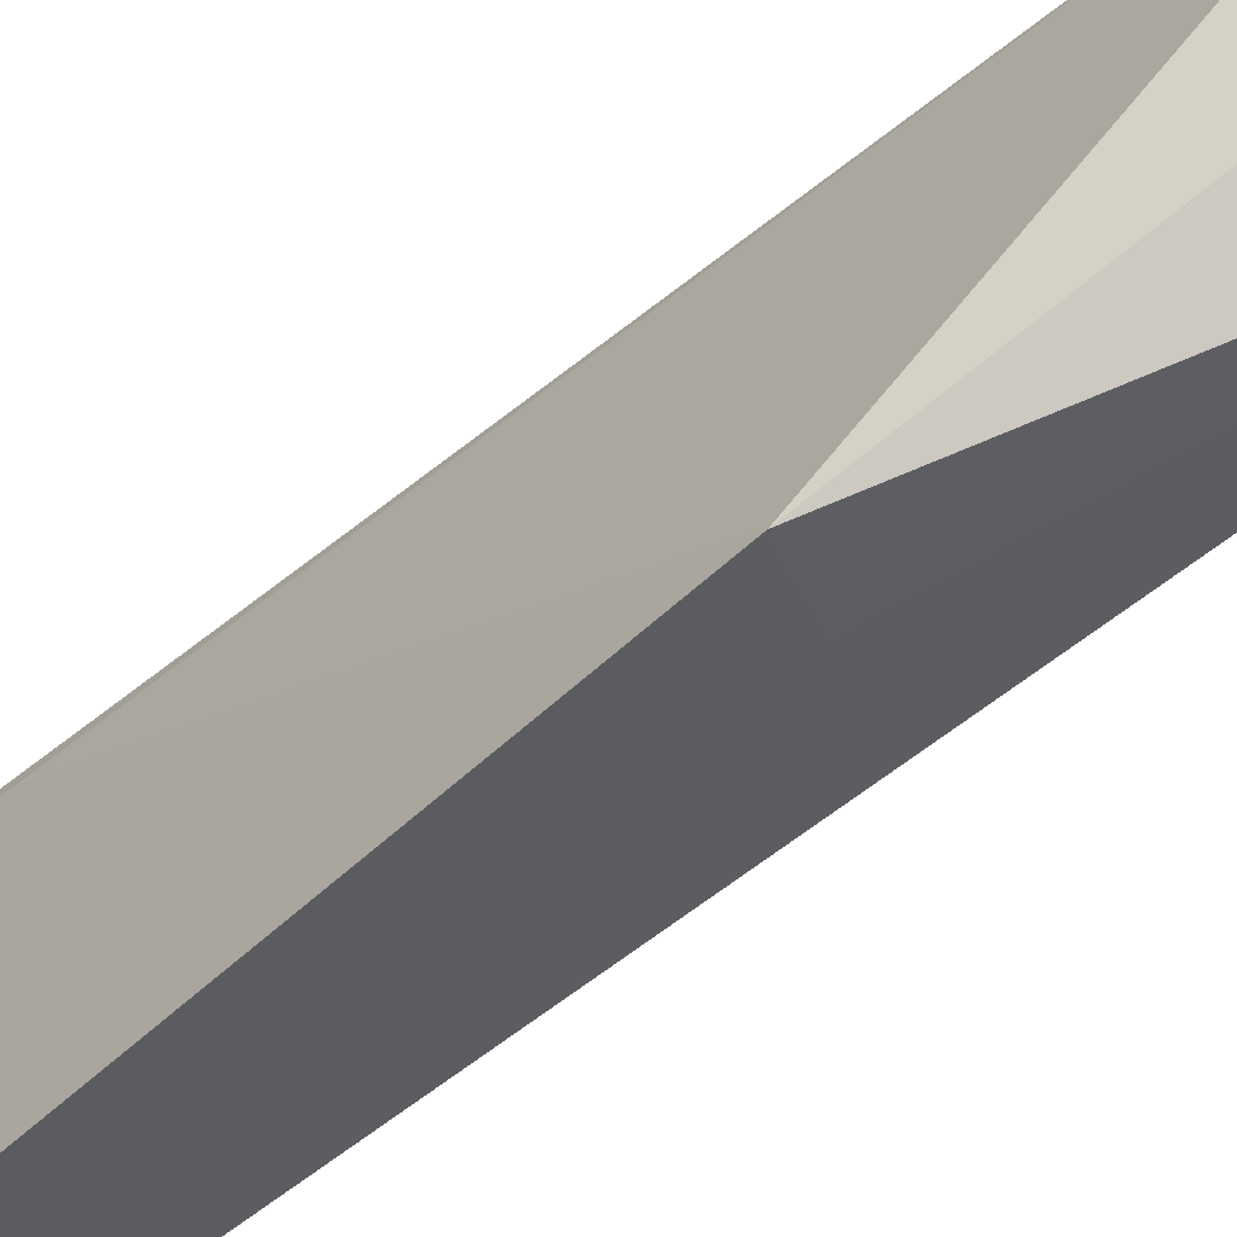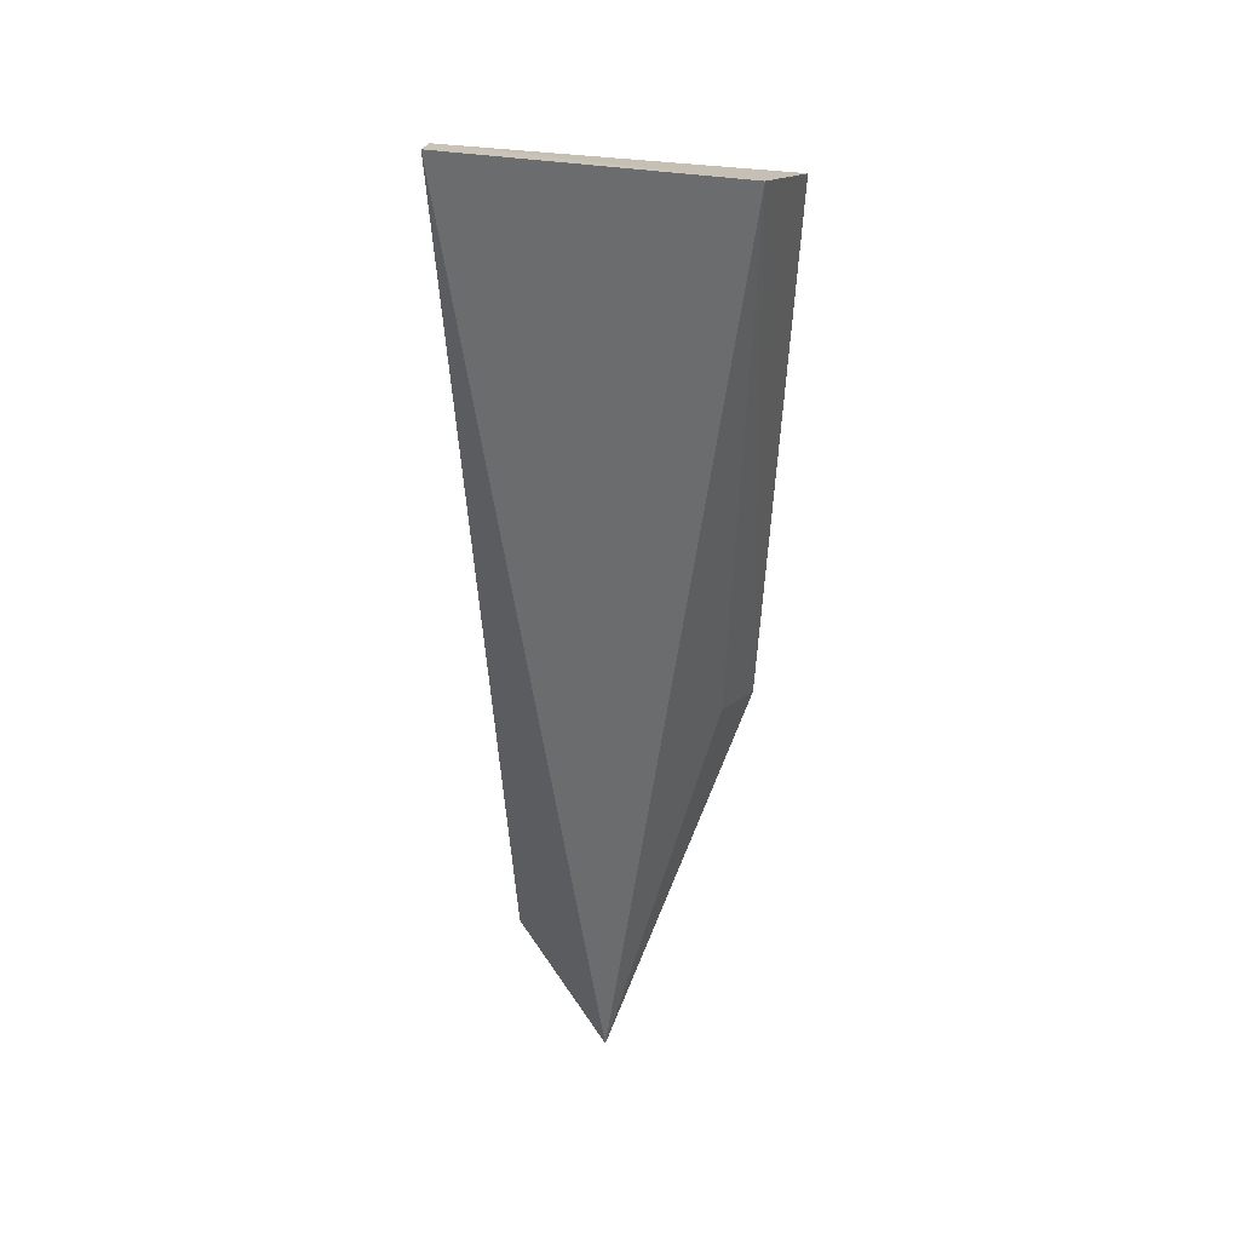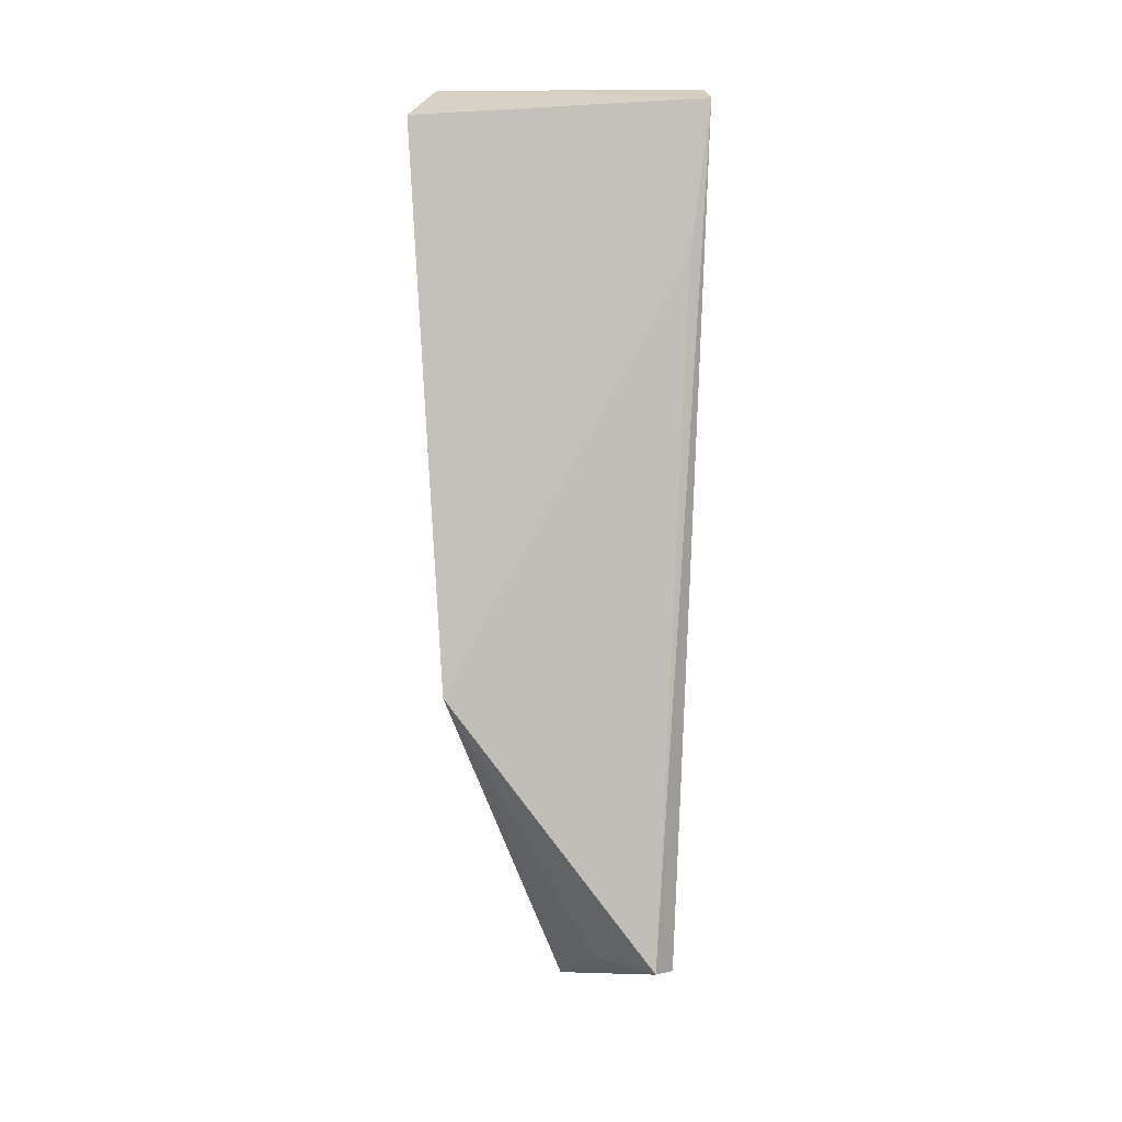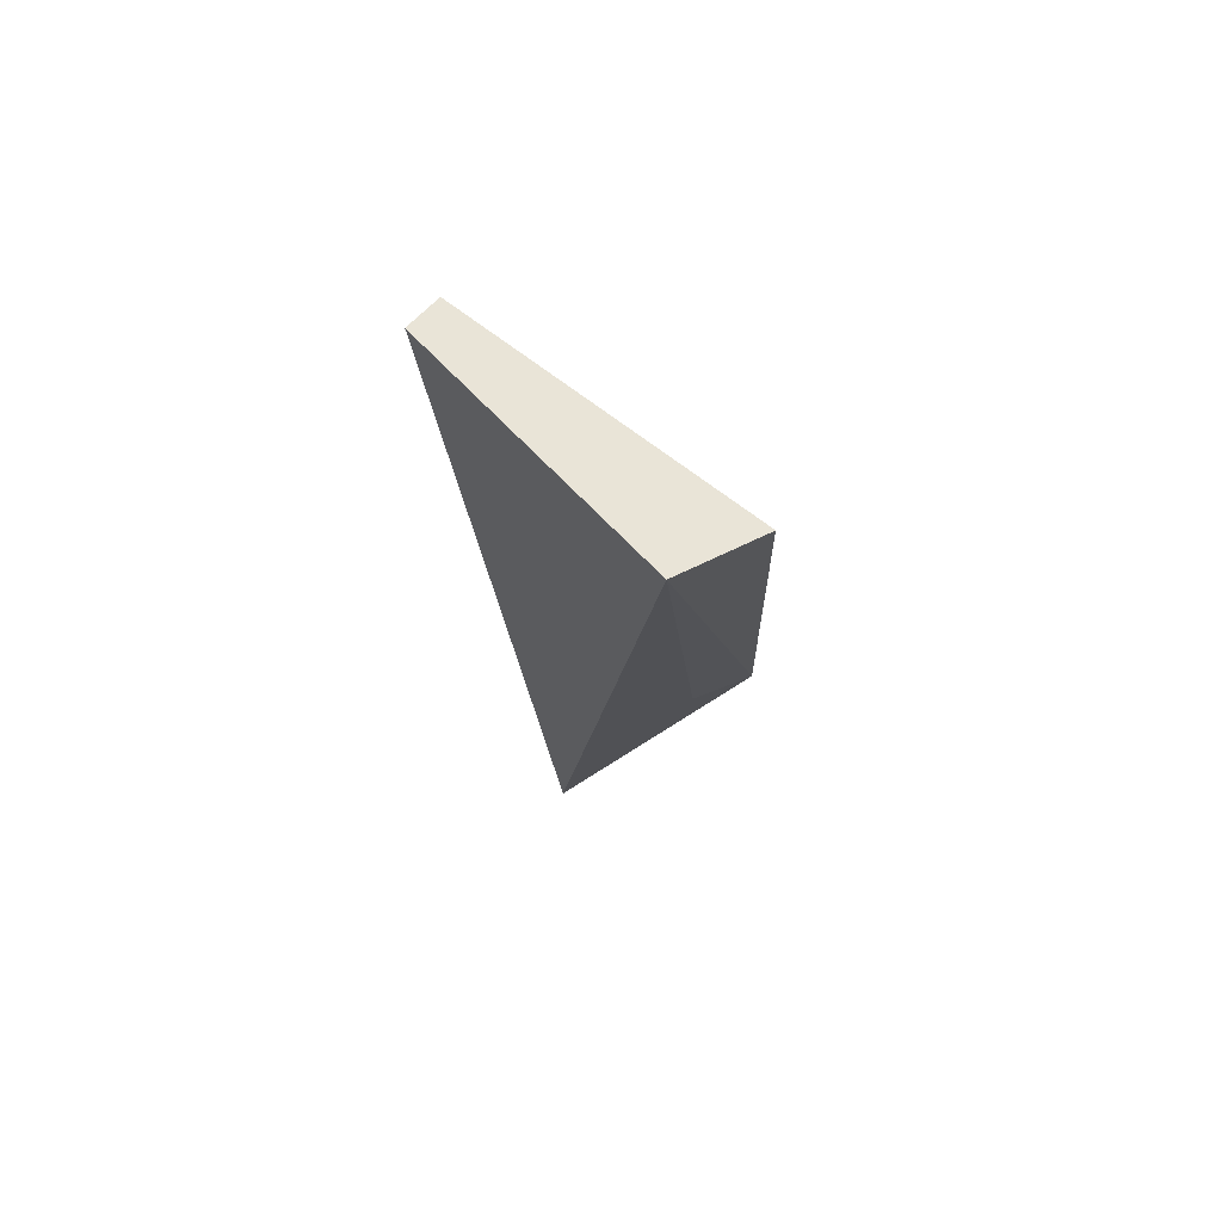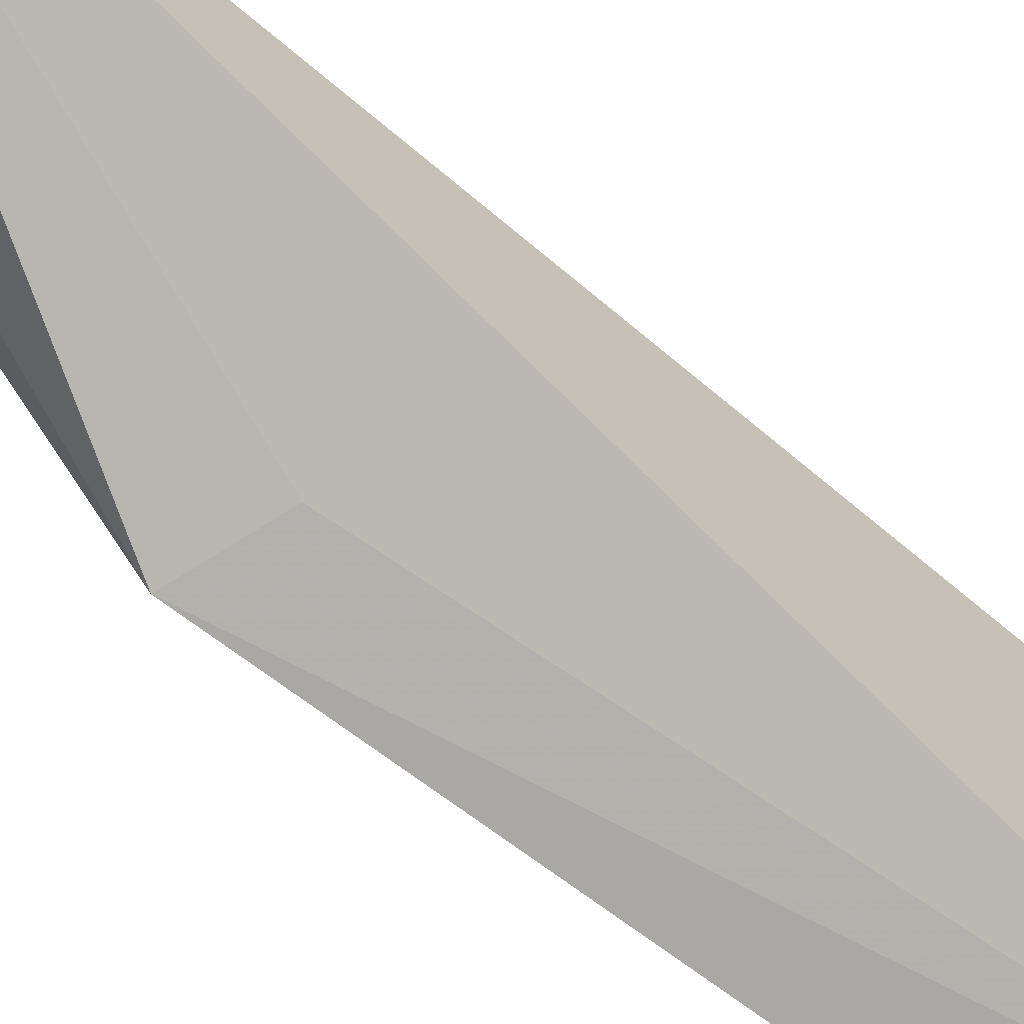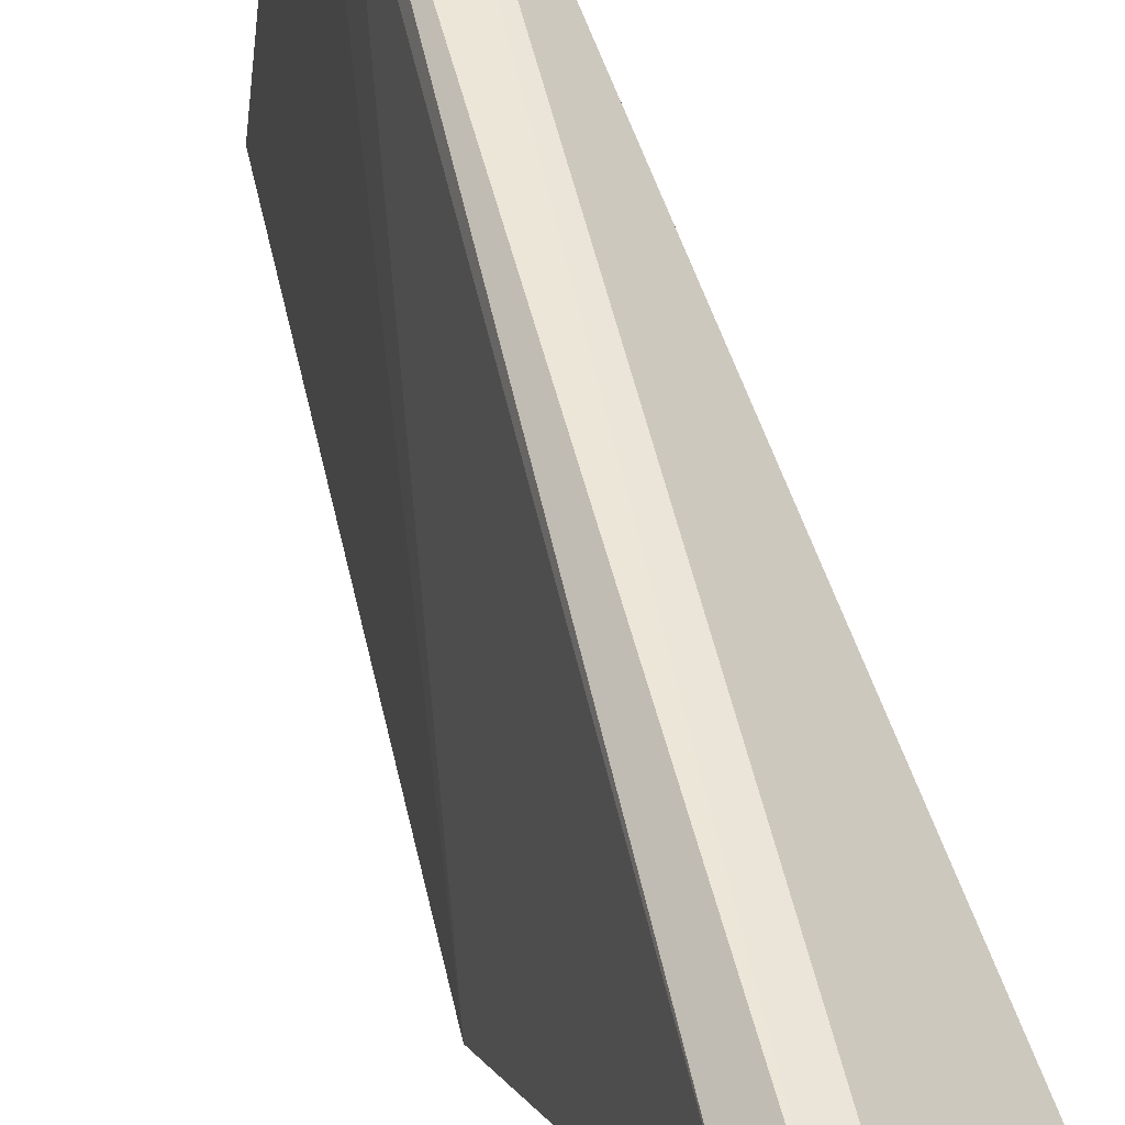
<metadata>
{"format":"obj","ext":"obj","renderer":"f3d","projection":"perspective","resolution":1024,"background":"white","views":[{"elev":-49.2,"azim":-51.1,"up":"+Z"},{"elev":34.8,"azim":100.5,"up":"+Y"},{"elev":9.7,"azim":-90.8,"up":"+Y"},{"elev":70.8,"azim":133.8,"up":"+Y"},{"elev":-59.5,"azim":45.3,"up":"+Z"},{"elev":45.6,"azim":-17.4,"up":"+Z"}]}
</metadata>
<code>
v -0.02186 0.0323 0.04136
v -0.02119 -0.01602 0.03395
v -0.02136 0.03223 0.0275
v -0.02597 0.03074 0.02627
v -0.02871 -0.01317 0.03881
v -0.0292 0.001803 0.0279
v -0.02387 0.03174 0.04156
v -0.02628 -0.01295 0.03958
v -0.02598 0.002922 0.02903
v -0.02631 -0.01311 0.03564
v -0.02491 0.02385 0.04049
v -0.02753 -0.01344 0.03978
f 1 2 3
f 6 4 3
f 7 1 3
f 7 3 4
f 7 4 6
f 8 2 1
f 9 6 3
f 9 3 2
f 9 2 6
f 10 6 2
f 10 2 5
f 10 5 6
f 11 7 6
f 11 6 5
f 11 5 7
f 12 5 2
f 12 2 8
f 12 7 5
f 12 8 1
f 12 1 7

</code>
